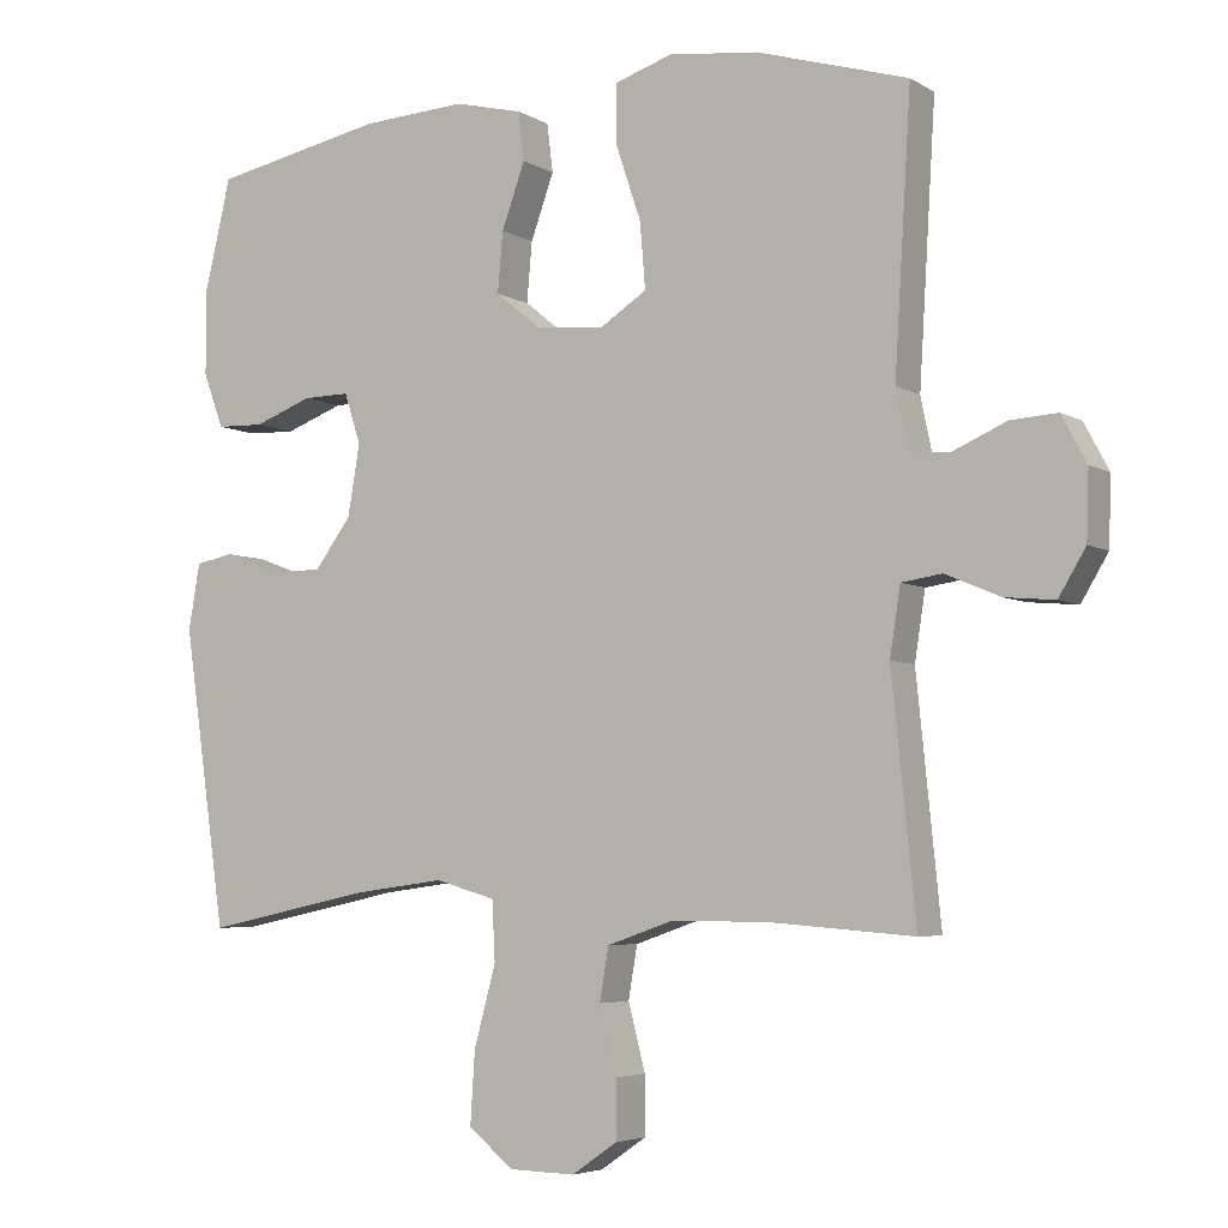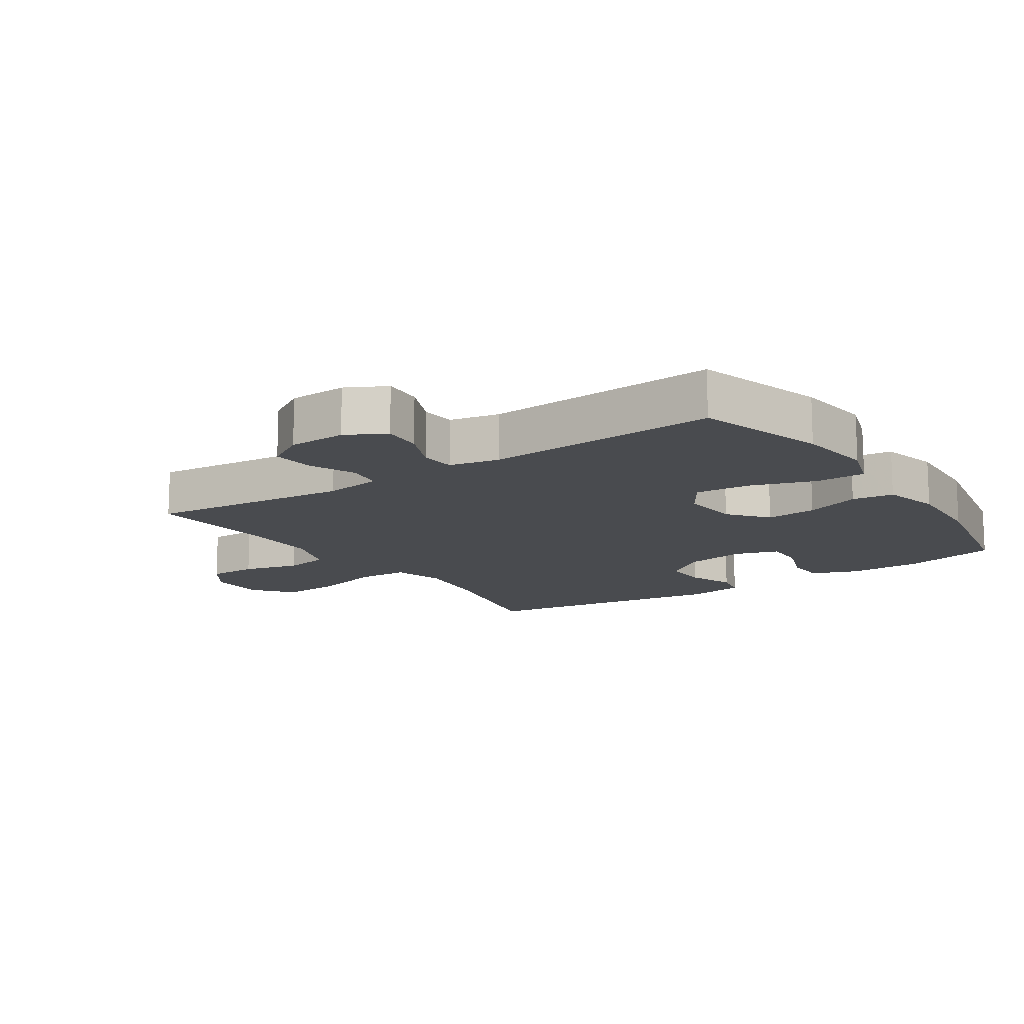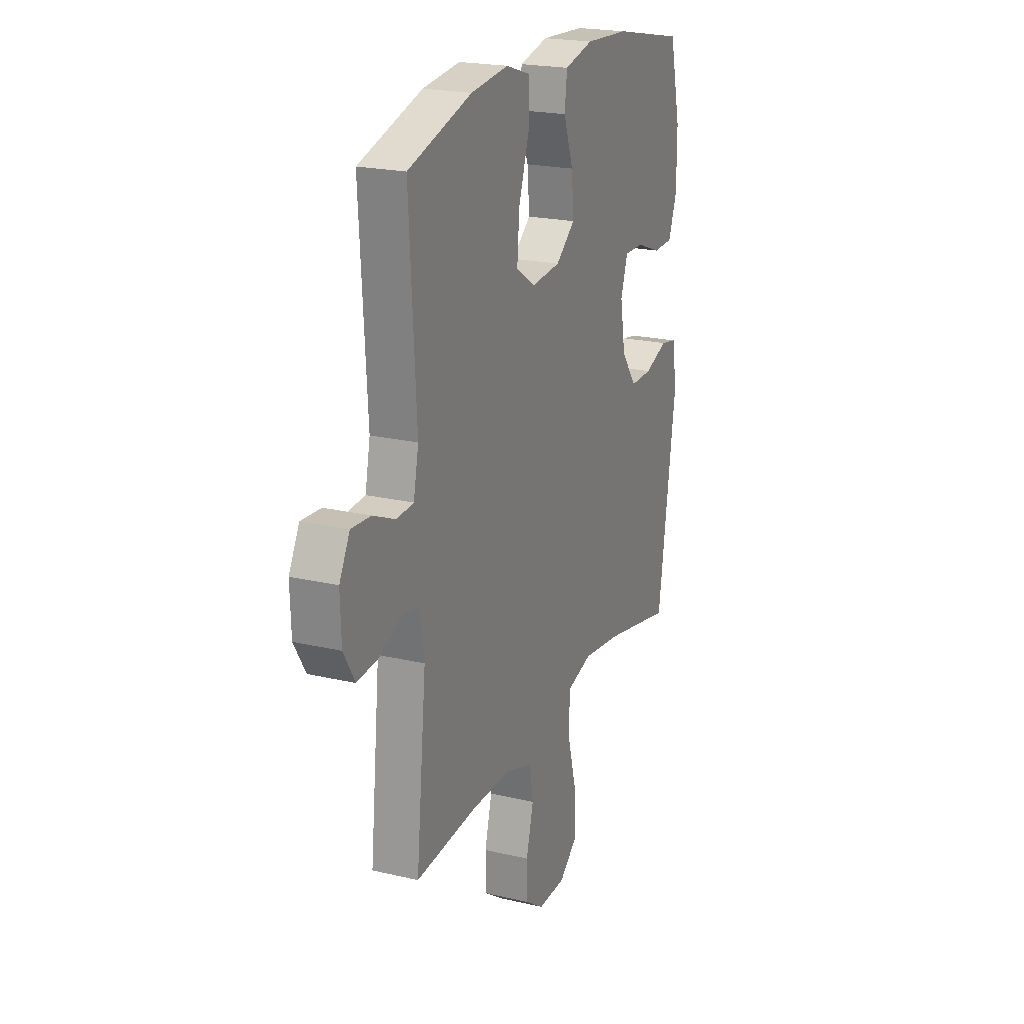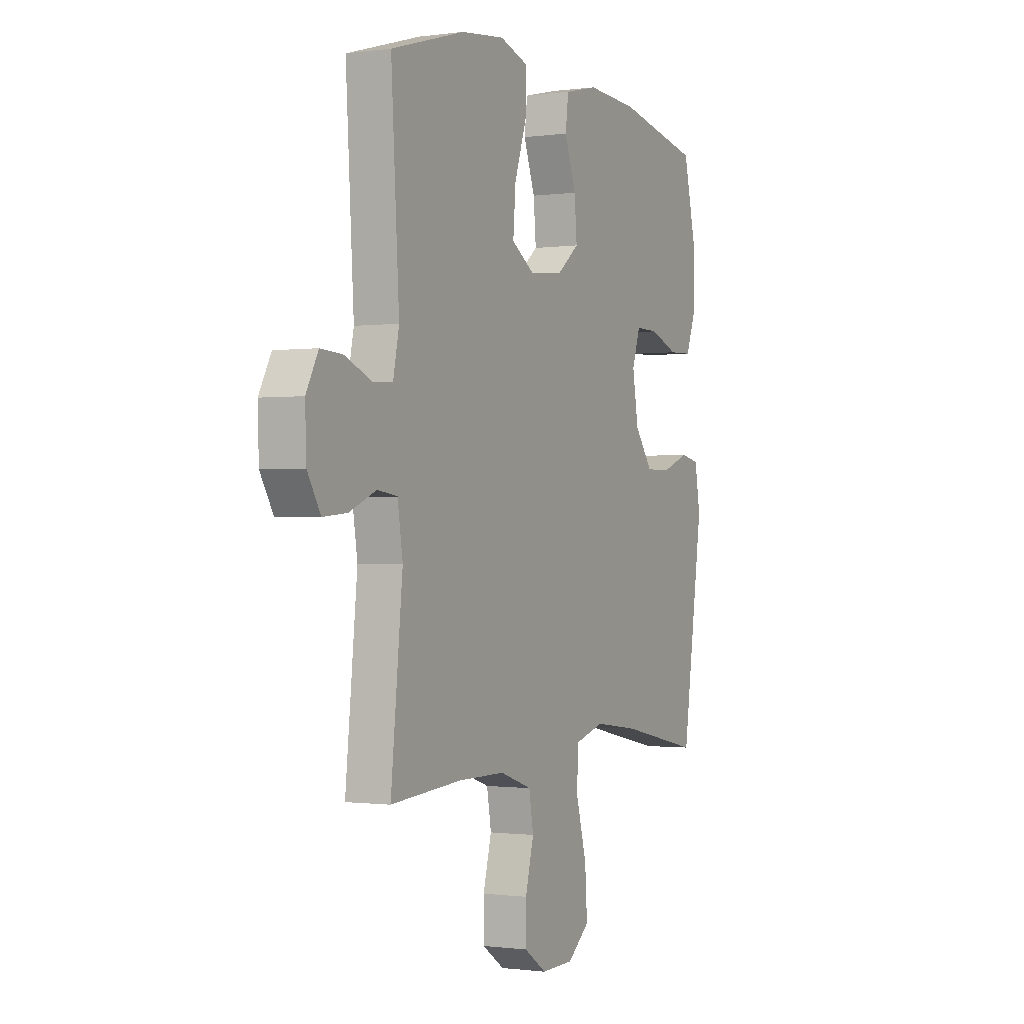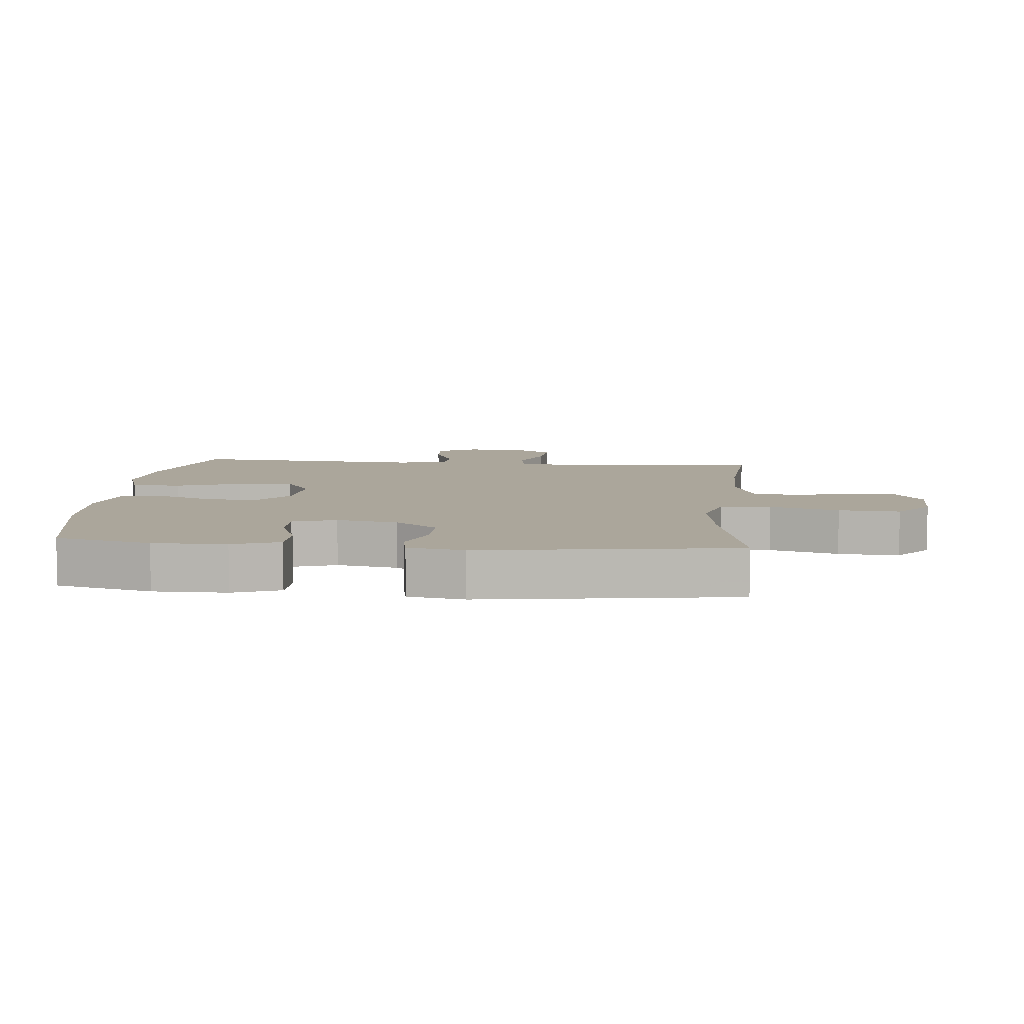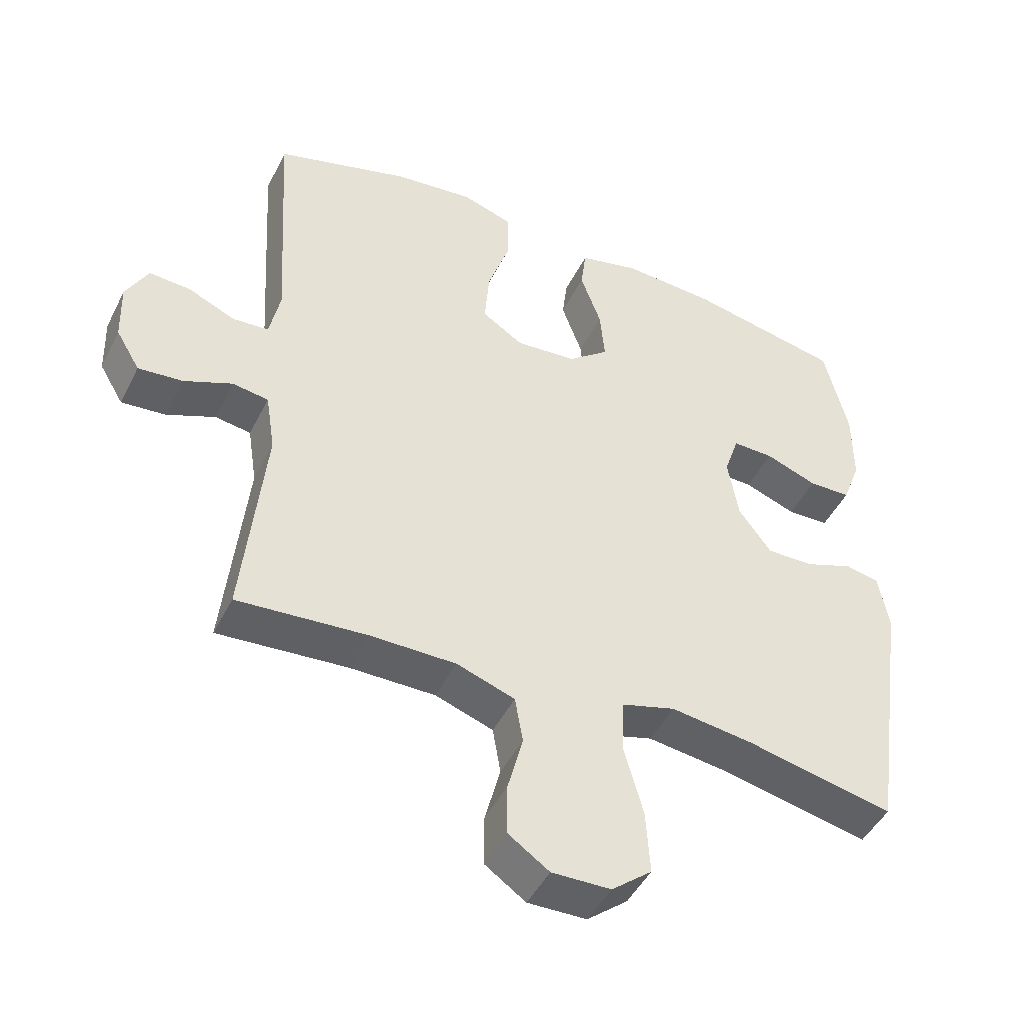
<metadata>
{"format":"obj","ext":"obj","renderer":"f3d","projection":"perspective","resolution":1024,"background":"white","views":[{"elev":-5.0,"azim":-149.8,"up":"+Z"},{"elev":-13.7,"azim":-56.0,"up":"+Y"},{"elev":21.3,"azim":-67.3,"up":"+Z"},{"elev":-0.7,"azim":-63.0,"up":"+Z"},{"elev":8.0,"azim":95.4,"up":"+Y"},{"elev":-46.5,"azim":-25.6,"up":"+Z"}]}
</metadata>
<code>
v 0.5 0.07 -0.5
v 0.278 0.07 -0.453
v 0.156 0.07 -0.437
v 0.076 0.07 -0.46
v 0.072 0.07 -0.539
v 0.101 0.07 -0.646
v 0.107 0.07 -0.741
v 0.047 0.07 -0.79
v -0.041 0.07 -0.792
v -0.102 0.07 -0.75
v -0.102 0.07 -0.673
v -0.079 0.07 -0.585
v -0.091 0.07 -0.515
v -0.178 0.07 -0.485
v -0.306 0.07 -0.485
v -0.5 0.07 -0.5
v -0.468 0.07 -0.183
v -0.482 0.07 -0.093
v -0.536 0.07 -0.085
v -0.609 0.07 -0.116
v -0.675 0.07 -0.122
v -0.711 0.07 -0.062
v -0.714 0.07 0.028
v -0.681 0.07 0.09
v -0.619 0.07 0.086
v -0.548 0.07 0.055
v -0.494 0.07 0.059
v -0.478 0.07 0.137
v -0.5 0.07 0.5
v -0.298 0.07 0.56
v -0.179 0.07 0.574
v -0.102 0.07 0.549
v -0.102 0.07 0.472
v -0.136 0.07 0.371
v -0.143 0.07 0.284
v -0.081 0.07 0.244
v 0.01 0.07 0.252
v 0.071 0.07 0.301
v 0.064 0.07 0.381
v 0.033 0.07 0.467
v 0.041 0.07 0.532
v 0.132 0.07 0.554
v 0.271 0.07 0.546
v 0.5 0.07 0.5
v 0.535 0.07 0.352
v 0.535 0.07 0.238
v 0.508 0.07 0.165
v 0.445 0.07 0.163
v 0.367 0.07 0.192
v 0.305 0.07 0.193
v 0.283 0.07 0.126
v 0.299 0.07 0.031
v 0.348 0.07 -0.035
v 0.418 0.07 -0.034
v 0.491 0.07 -0.007
v 0.542 0.07 -0.017
v 0.557 0.07 -0.105
v 0.5 0 -0.5
v 0.278 0 -0.453
v 0.156 0 -0.437
v 0.076 0 -0.46
v 0.072 0 -0.539
v 0.101 0 -0.646
v 0.107 0 -0.741
v 0.047 0 -0.79
v -0.041 0 -0.792
v -0.102 0 -0.75
v -0.102 0 -0.673
v -0.079 0 -0.585
v -0.091 0 -0.515
v -0.178 0 -0.485
v -0.306 0 -0.485
v -0.5 0 -0.5
v -0.468 0 -0.183
v -0.482 0 -0.093
v -0.536 0 -0.085
v -0.609 0 -0.116
v -0.675 0 -0.122
v -0.711 0 -0.062
v -0.714 0 0.028
v -0.681 0 0.09
v -0.619 0 0.086
v -0.548 0 0.055
v -0.494 0 0.059
v -0.478 0 0.137
v -0.5 0 0.5
v -0.298 0 0.56
v -0.179 0 0.574
v -0.102 0 0.549
v -0.102 0 0.472
v -0.136 0 0.371
v -0.143 0 0.284
v -0.081 0 0.244
v 0.01 0 0.252
v 0.071 0 0.301
v 0.064 0 0.381
v 0.033 0 0.467
v 0.041 0 0.532
v 0.132 0 0.554
v 0.271 0 0.546
v 0.5 0 0.5
v 0.535 0 0.352
v 0.535 0 0.238
v 0.508 0 0.165
v 0.445 0 0.163
v 0.367 0 0.192
v 0.305 0 0.193
v 0.283 0 0.126
v 0.299 0 0.031
v 0.348 0 -0.035
v 0.418 0 -0.034
v 0.491 0 -0.007
v 0.542 0 -0.017
v 0.557 0 -0.105
f 54 55 56 57
f 53 54 57 1
f 52 53 1 2
f 51 52 2 3
f 46 47 48 49
f 46 49 50
f 45 46 50
f 44 45 50
f 43 44 50
f 42 43 50 51
f 39 40 41 42
f 38 39 42 51
f 31 32 33 34
f 31 34 35
f 28 29 30 31
f 27 28 31 35
f 23 24 25 26
f 23 26 27
f 22 23 27
f 19 20 21 22
f 19 22 27
f 18 19 27 35
f 15 16 17
f 14 15 17 18
f 13 14 18 35
f 9 10 11 12
f 5 6 7 8
f 4 5 8 9
f 38 51 3 4
f 37 38 4 9
f 36 37 9 12
f 12 13 35 36
f 114 113 112 111
f 58 114 111 110
f 59 58 110 109
f 60 59 109 108
f 106 105 104 103
f 107 106 103
f 107 103 102
f 107 102 101
f 107 101 100
f 108 107 100 99
f 99 98 97 96
f 108 99 96 95
f 91 90 89 88
f 92 91 88
f 88 87 86 85
f 92 88 85 84
f 83 82 81 80
f 84 83 80
f 84 80 79
f 79 78 77 76
f 84 79 76
f 92 84 76 75
f 74 73 72
f 75 74 72 71
f 92 75 71 70
f 69 68 67 66
f 65 64 63 62
f 66 65 62 61
f 61 60 108 95
f 66 61 95 94
f 69 66 94 93
f 93 92 70 69
f 1 58 59 2
f 2 59 60 3
f 3 60 61 4
f 4 61 62 5
f 5 62 63 6
f 6 63 64 7
f 7 64 65 8
f 8 65 66 9
f 9 66 67 10
f 10 67 68 11
f 11 68 69 12
f 12 69 70 13
f 13 70 71 14
f 14 71 72 15
f 15 72 73 16
f 16 73 74 17
f 17 74 75 18
f 18 75 76 19
f 19 76 77 20
f 20 77 78 21
f 21 78 79 22
f 22 79 80 23
f 23 80 81 24
f 24 81 82 25
f 25 82 83 26
f 26 83 84 27
f 27 84 85 28
f 28 85 86 29
f 29 86 87 30
f 30 87 88 31
f 31 88 89 32
f 32 89 90 33
f 33 90 91 34
f 34 91 92 35
f 35 92 93 36
f 36 93 94 37
f 37 94 95 38
f 38 95 96 39
f 39 96 97 40
f 40 97 98 41
f 41 98 99 42
f 42 99 100 43
f 43 100 101 44
f 44 101 102 45
f 45 102 103 46
f 46 103 104 47
f 47 104 105 48
f 48 105 106 49
f 49 106 107 50
f 50 107 108 51
f 51 108 109 52
f 52 109 110 53
f 53 110 111 54
f 54 111 112 55
f 55 112 113 56
f 56 113 114 57
f 57 114 58 1

</code>
